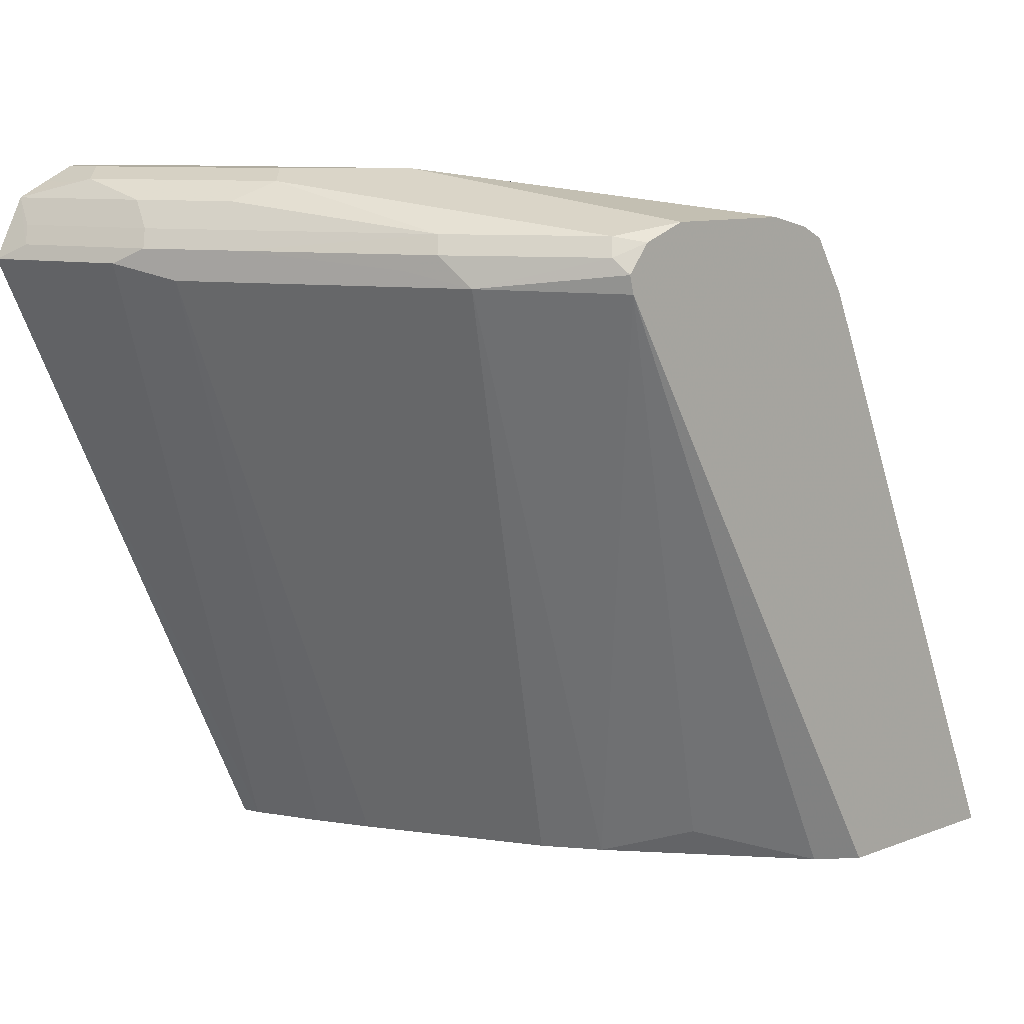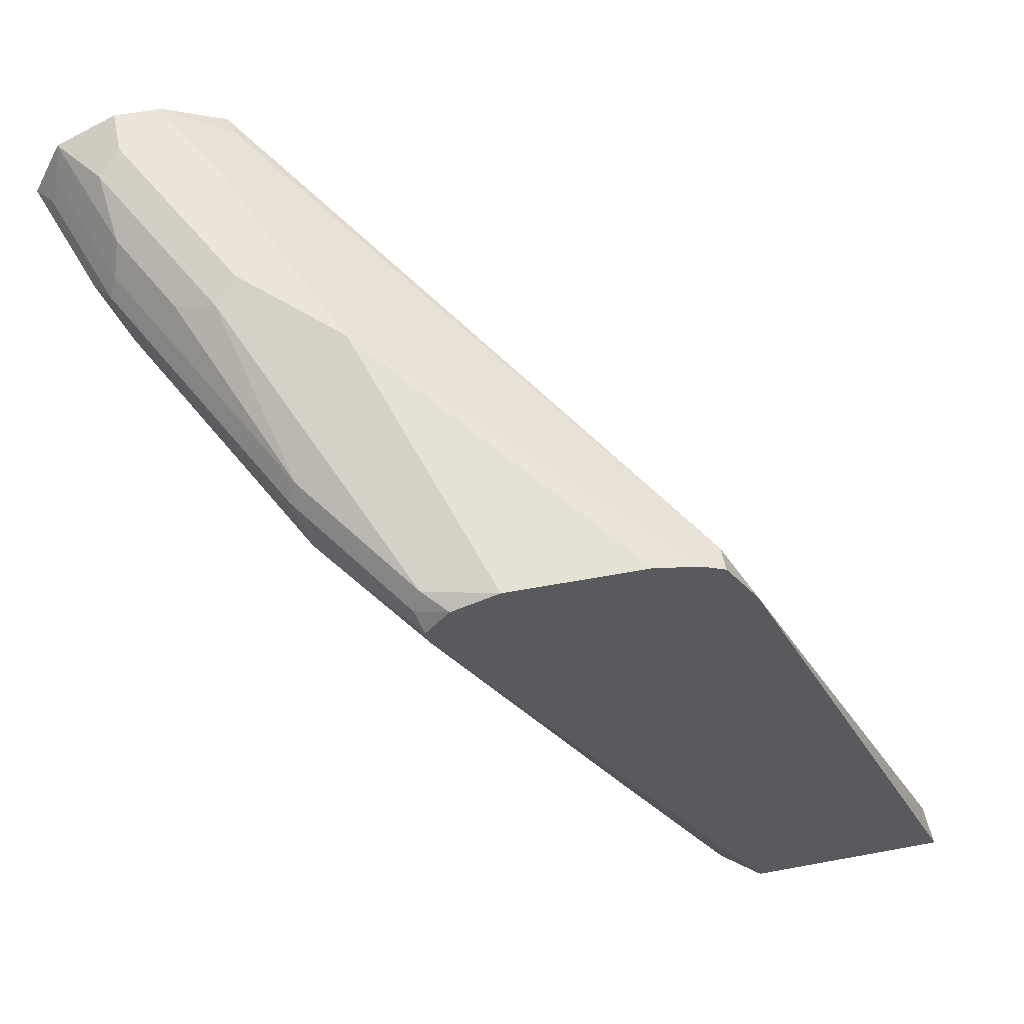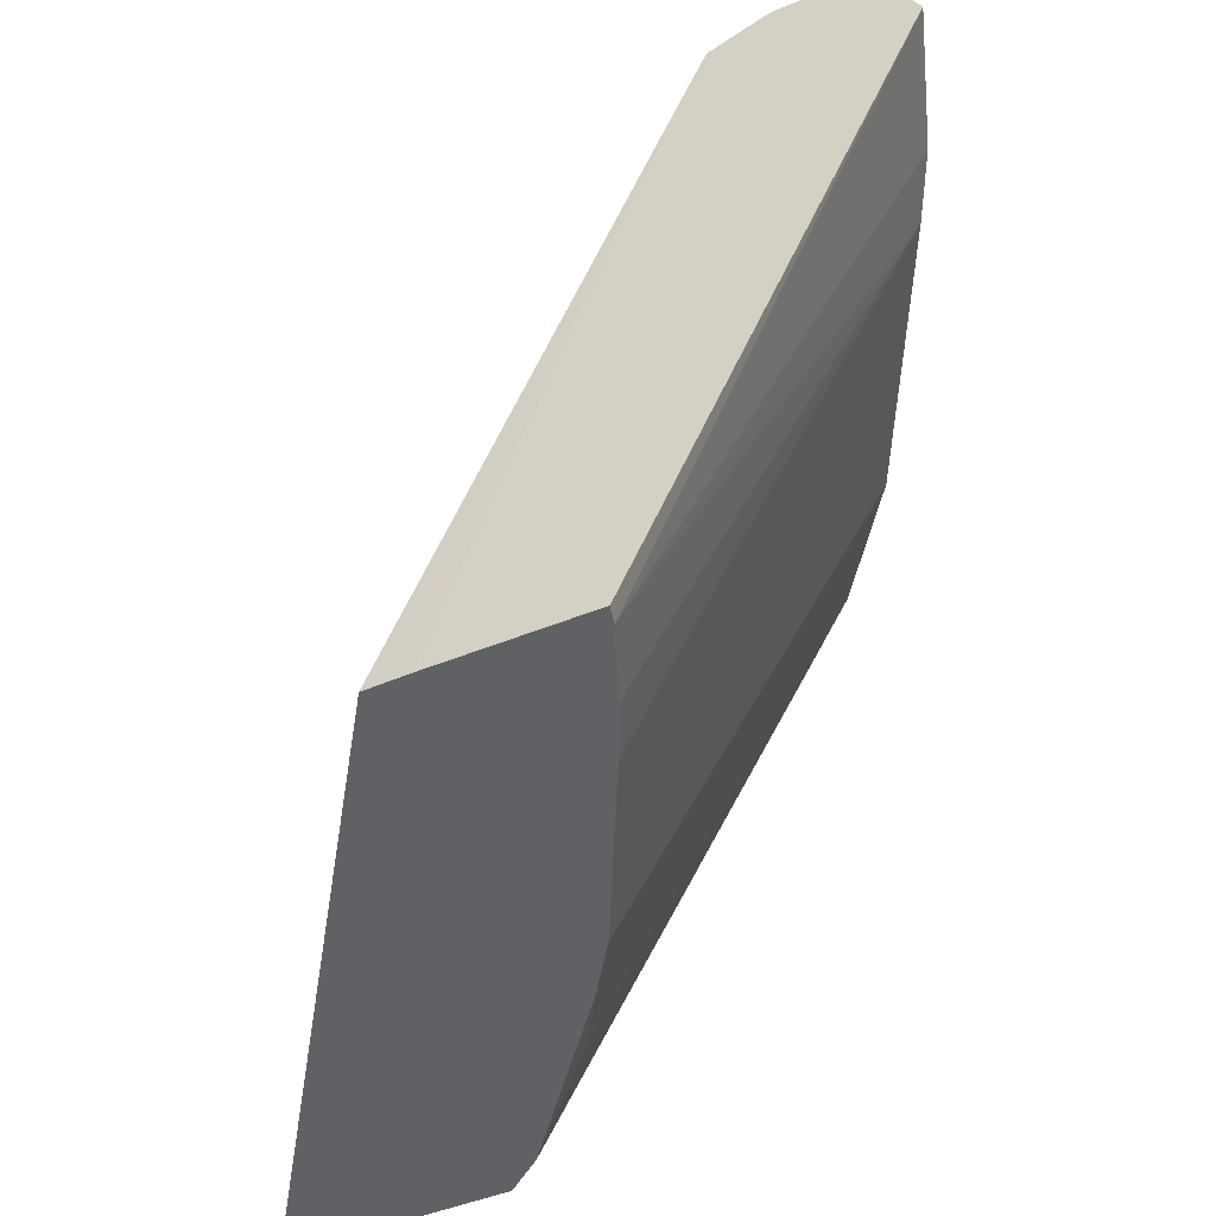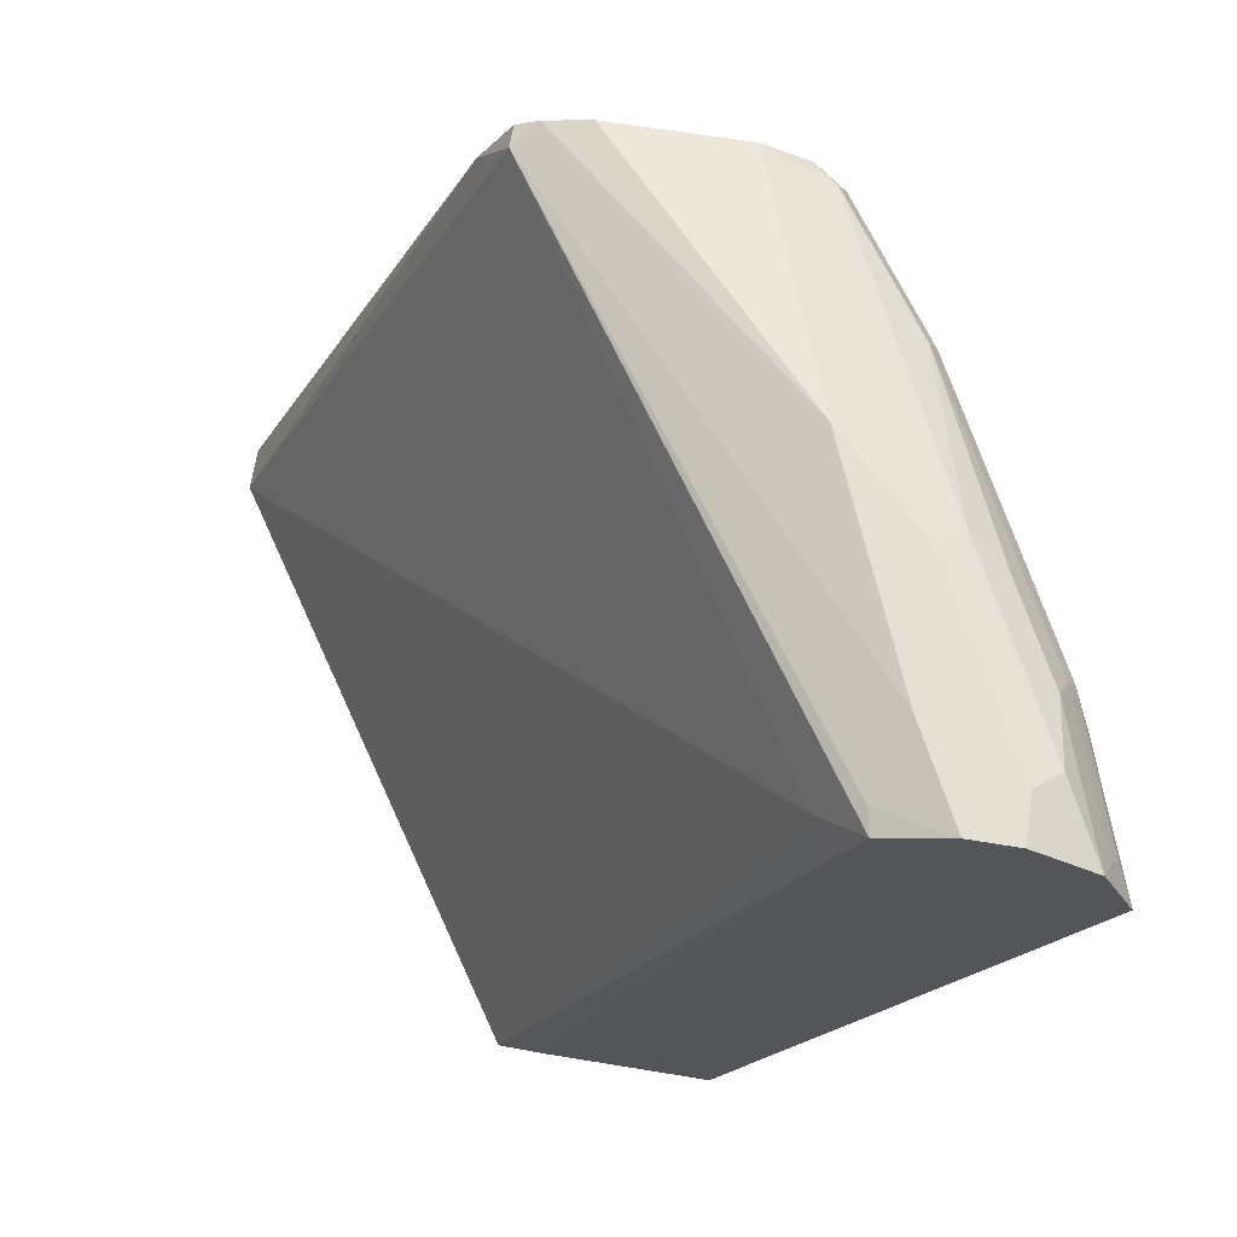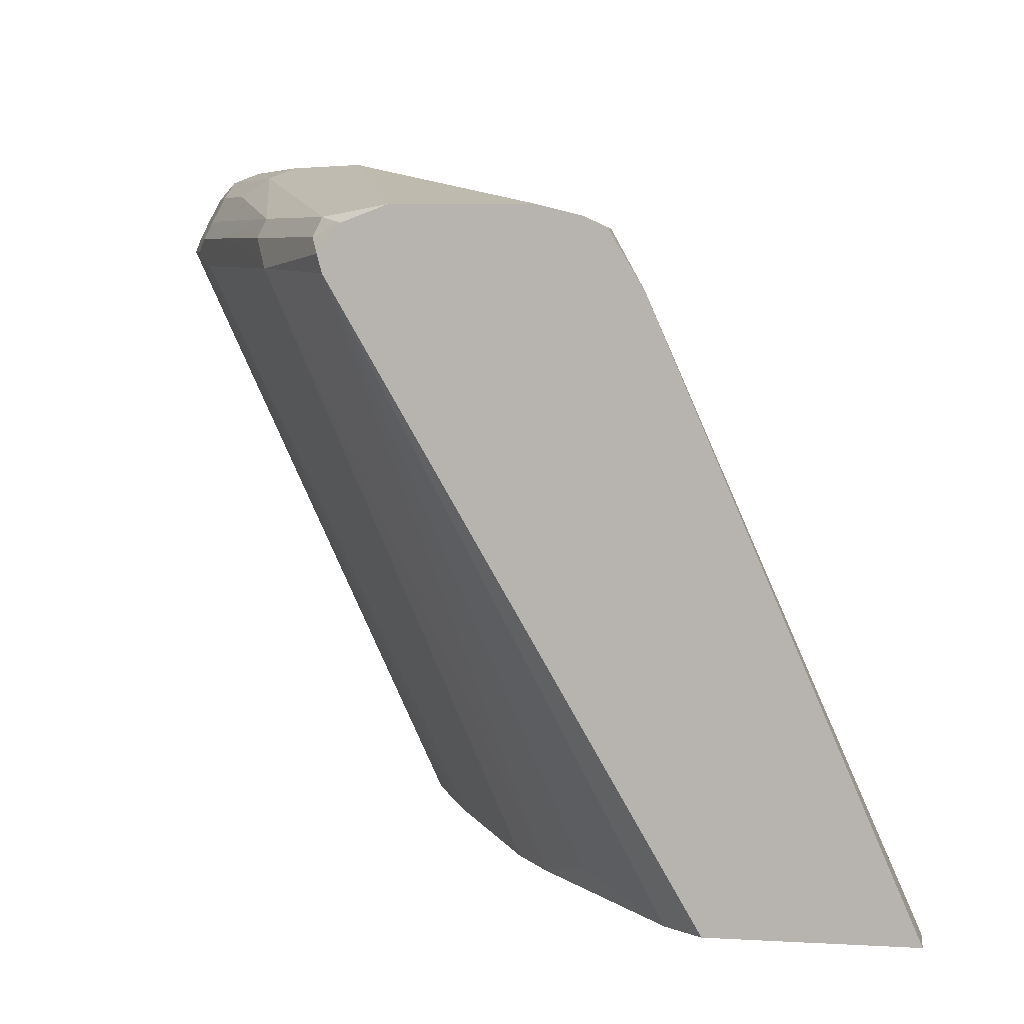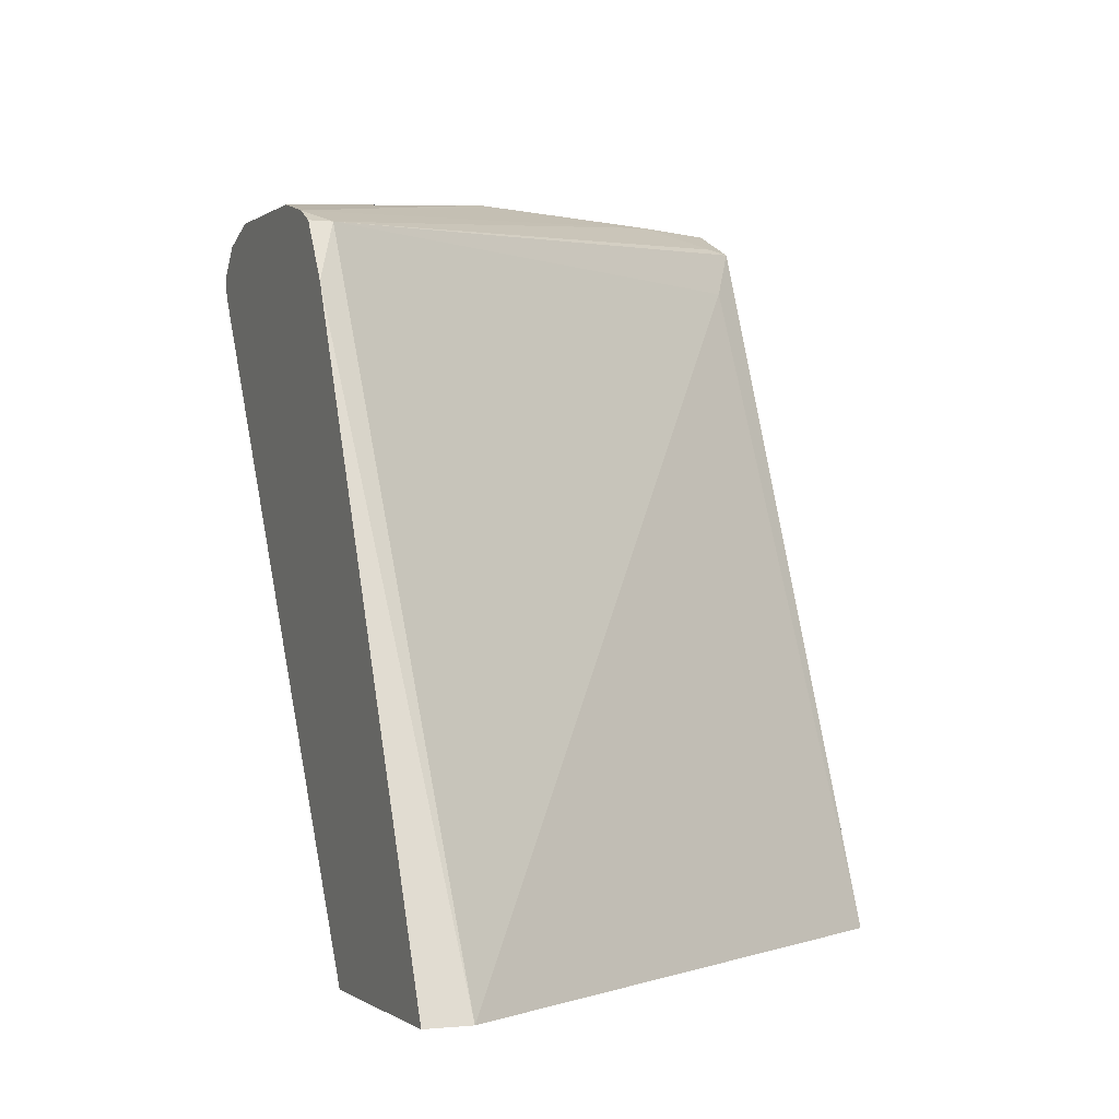
<metadata>
{"format":"obj","ext":"obj","renderer":"f3d","projection":"perspective","resolution":1024,"background":"white","views":[{"elev":10.0,"azim":-44.0,"up":"+Y"},{"elev":55.7,"azim":-11.1,"up":"+Y"},{"elev":-48.4,"azim":-155.5,"up":"+Y"},{"elev":65.2,"azim":-170.6,"up":"+Y"},{"elev":6.5,"azim":9.2,"up":"+Y"},{"elev":-0.4,"azim":67.3,"up":"+Y"}]}
</metadata>
<code>
v -0.788 -0.147 0.2943
v -0.786 -0.147 0.3027
v -0.9245 0.147 0.2943
v -0.7155 -0.147 0.2943
v -0.7723 -0.147 0.3361
v -0.8896 0.1401 0.3853
v -0.9036 0.1471 0.3573
v -0.9246 0.1472 0.2943
v -0.7147 -0.147 0.2943
v -0.6941 -0.147 0.2948
v -0.7607 -0.147 0.3615
v -0.8266 0.1401 0.5113
v -0.7188 -0.147 0.4455
v -0.8966 0.1541 0.3713
v -0.9176 0.1541 0.3082
v -0.9176 0.1611 0.2943
v -0.8037 0.1049 0.2943
v -0.526 -0.147 0.547
v -0.8194 0.147 0.2943
v -0.8195 0.1472 0.2943
v -0.8126 0.1541 0.3082
v -0.7859 0.1387 0.5674
v -0.788 0.1471 0.5674
v -0.7915 0.1541 0.5604
v -0.8336 0.1541 0.4973
v -0.8406 0.1471 0.4833
v -0.7019 -0.147 0.4707
v -0.8931 0.1628 0.3678
v -0.8756 0.1541 0.4133
v -0.9141 0.1628 0.3047
v -0.9107 0.175 0.2943
v -0.662 0.1576 0.5569
v -0.6462 0.1313 0.5674
v -0.5257 -0.147 0.5674
v -0.8322 0.1765 0.2943
v -0.6795 -0.1331 0.5113
v -0.6375 -0.147 0.5534
v -0.62 -0.147 0.5674
v -0.7775 0.1602 0.5674
v -0.788 0.1628 0.5569
v -0.8301 0.1628 0.4938
v -0.8896 0.1751 0.3573
v -0.9106 0.1751 0.2943
v -0.6725 0.1629 0.5674
v -0.662 0.1576 0.5674
v -0.8301 0.1786 0.3047
v -0.8406 0.1891 0.3363
v -0.8616 0.1891 0.2943
v -0.7565 0.1681 0.5674
v -0.8511 0.1839 0.4098
v -0.8686 0.1751 0.3993
v -0.8931 0.1839 0.3258
v -0.8966 0.1821 0.3152
v -0.8966 0.1821 0.2943
v -0.6935 0.1681 0.5674
v -0.7985 0.1891 0.4413
v -0.8617 0.1891 0.2943
v -0.8406 0.1891 0.3993
v -0.8616 0.1891 0.3573
v -0.8826 0.1891 0.3152
v -0.8827 0.1891 0.2943
f 31 42 43
f 24 40 41
f 24 41 25
f 25 41 29
f 25 29 26
f 28 41 51
f 28 42 31
f 28 31 30
f 28 51 42
f 24 39 40
f 27 37 36
f 23 39 24
f 22 27 36
f 22 49 39
f 22 55 49
f 22 44 55
f 22 45 44
f 22 33 45
f 22 34 33
f 22 38 34
f 22 37 38
f 22 36 37
f 21 35 32
f 20 35 21
f 32 44 45
f 22 39 23
f 32 45 33
f 49 55 56
f 32 46 47
f 53 60 54
f 52 60 53
f 52 59 60
f 50 59 52
f 50 58 59
f 18 21 32
f 49 58 50
f 49 56 58
f 47 58 56
f 47 59 58
f 47 60 59
f 47 57 60
f 47 48 57
f 46 48 47
f 44 56 55
f 44 47 56
f 43 53 54
f 43 52 53
f 42 50 52
f 42 51 50
f 42 52 43
f 41 50 51
f 40 50 41
f 40 49 50
f 39 49 40
f 35 48 46
f 32 47 44
f 32 35 46
f 18 33 34
f 6 14 7
f 15 31 16
f 1 5 2
f 1 11 5
f 1 13 11
f 1 27 13
f 1 37 27
f 1 38 37
f 1 34 38
f 1 18 34
f 1 10 18
f 1 4 10
f 1 9 4
f 1 17 9
f 2 5 6
f 1 19 17
f 1 35 20
f 1 48 35
f 1 57 48
f 1 61 57
f 1 54 61
f 1 43 54
f 1 31 43
f 1 16 31
f 1 8 16
f 1 3 8
f 1 2 3
f 54 60 61
f 1 20 19
f 18 32 33
f 2 6 7
f 3 7 8
f 15 30 31
f 14 41 28
f 14 29 41
f 14 30 15
f 14 28 30
f 12 27 22
f 12 13 27
f 12 25 26
f 12 24 25
f 12 23 24
f 12 22 23
f 10 21 18
f 2 7 3
f 10 20 21
f 10 17 19
f 9 17 10
f 8 14 15
f 8 15 16
f 7 14 8
f 6 13 12
f 6 11 13
f 6 29 14
f 6 26 29
f 6 12 26
f 5 11 6
f 4 9 10
f 10 19 20
f 57 61 60

</code>
